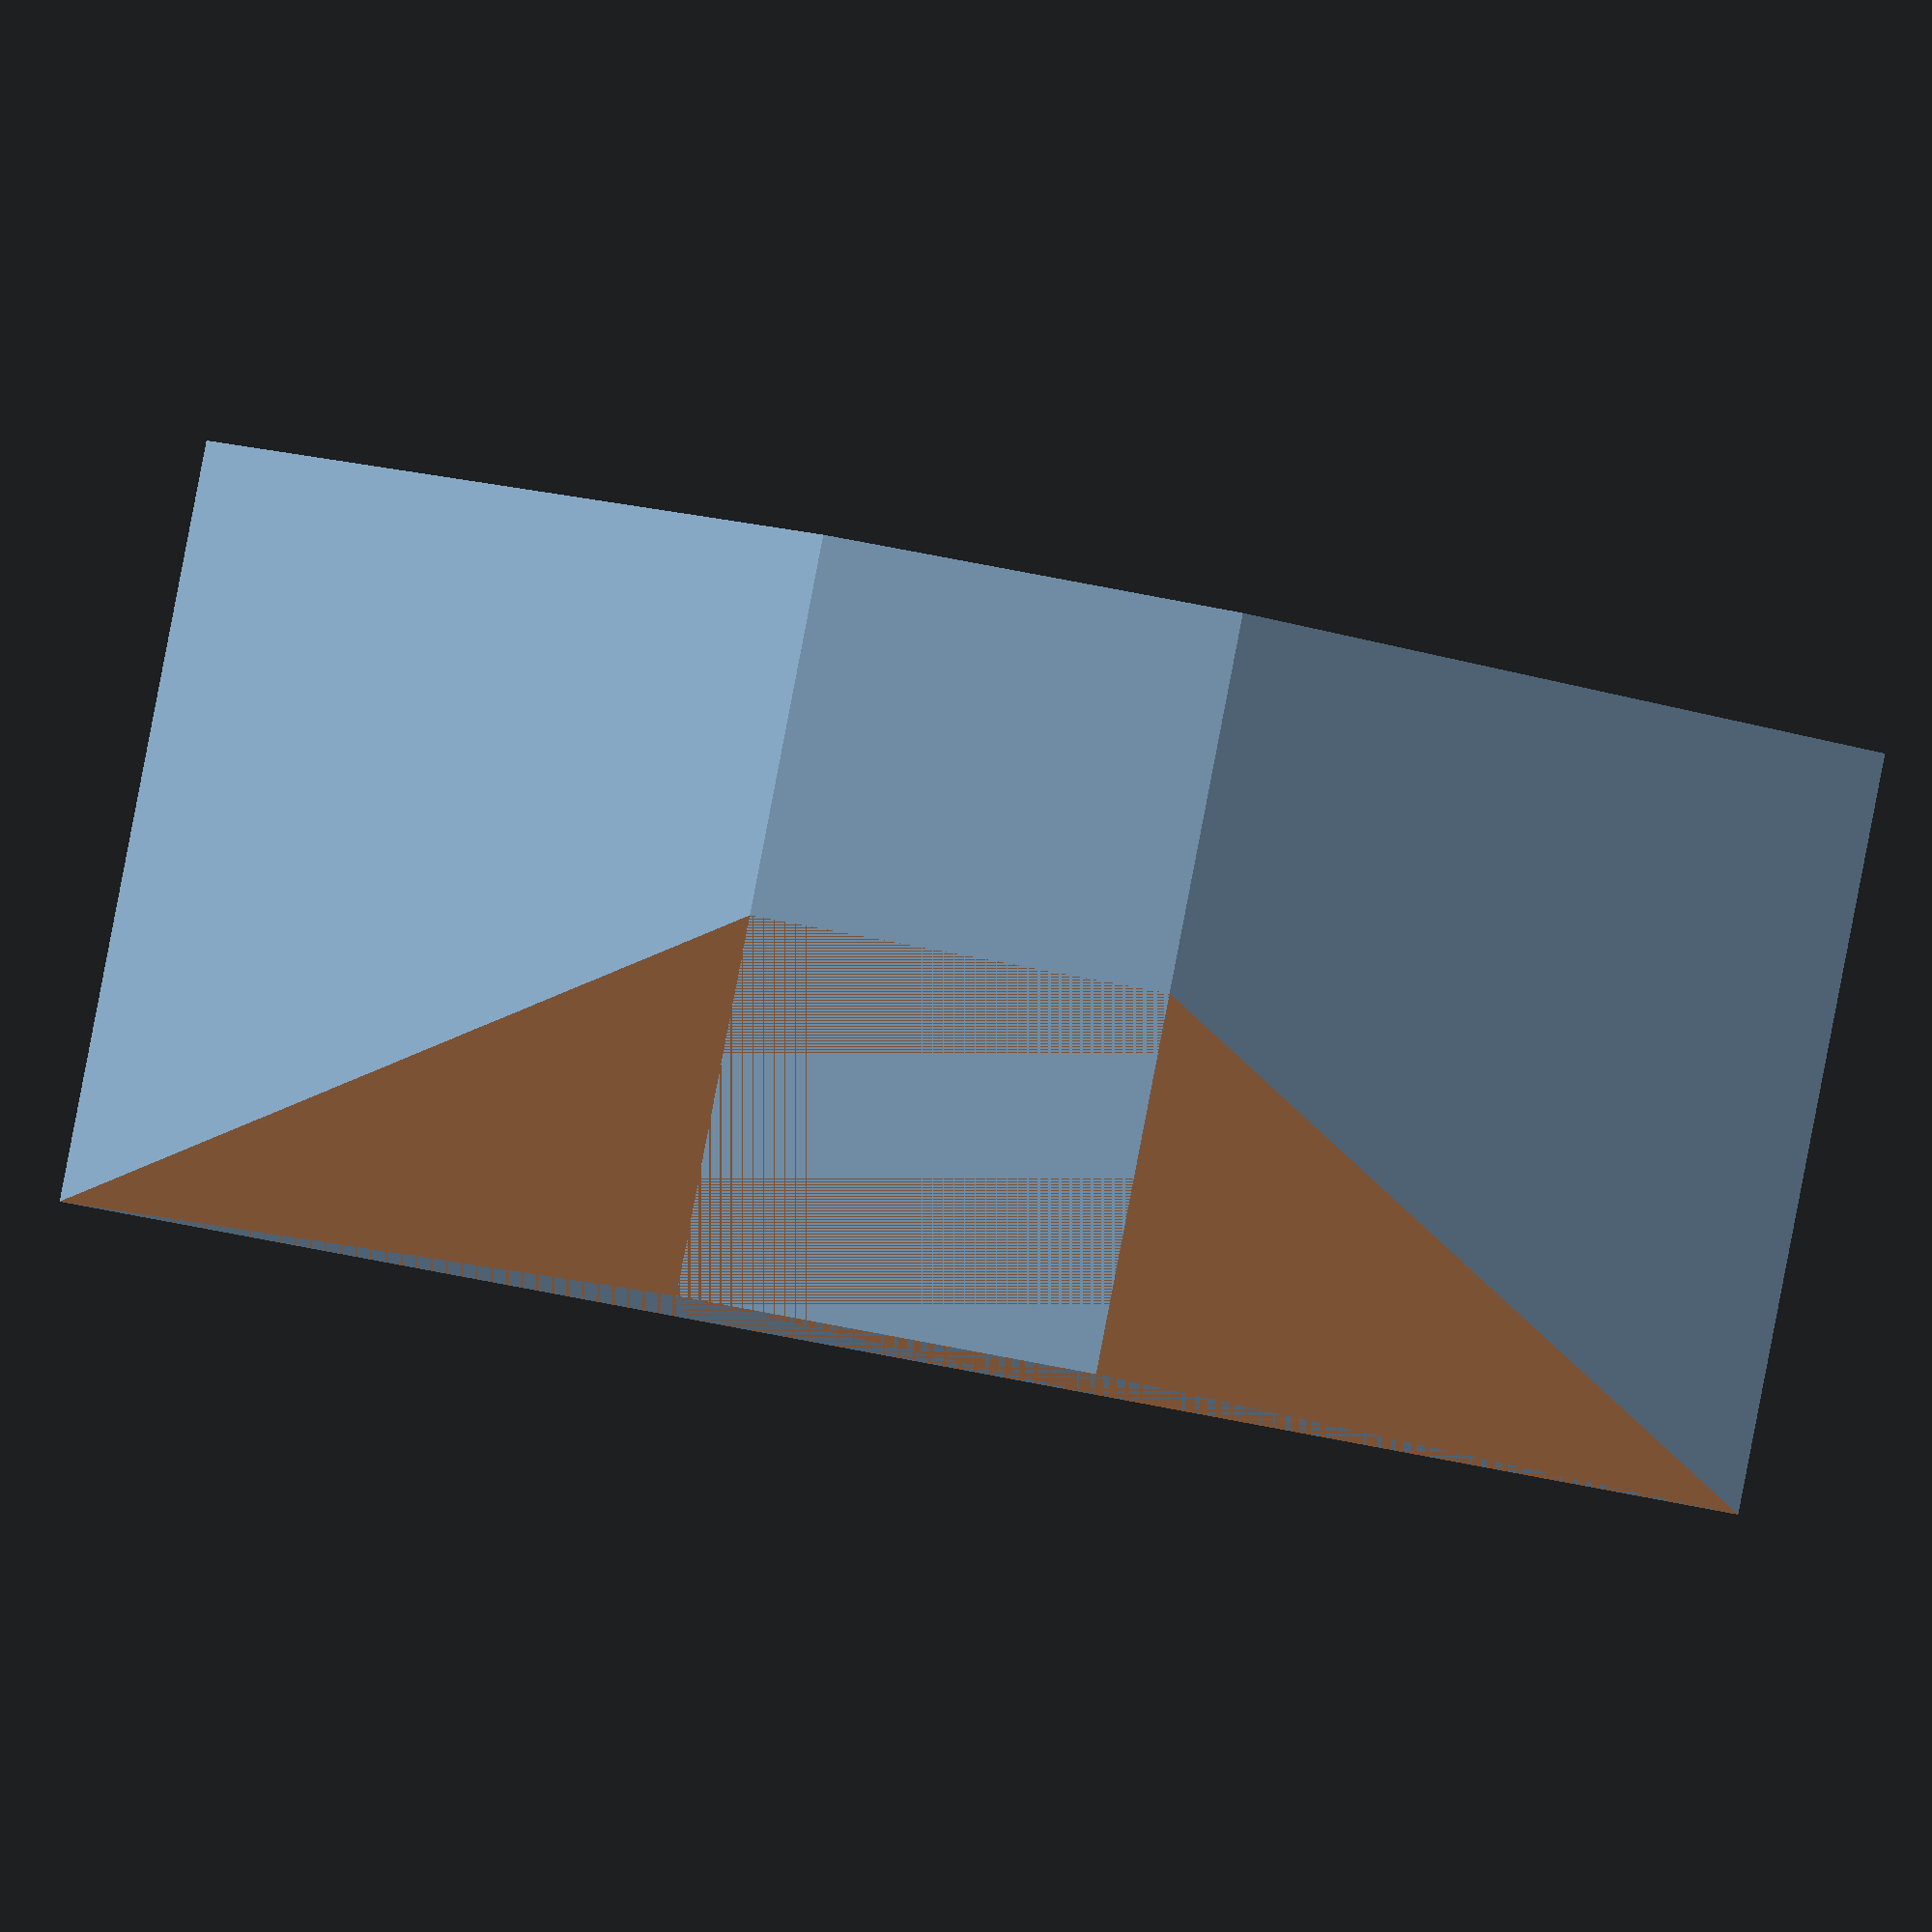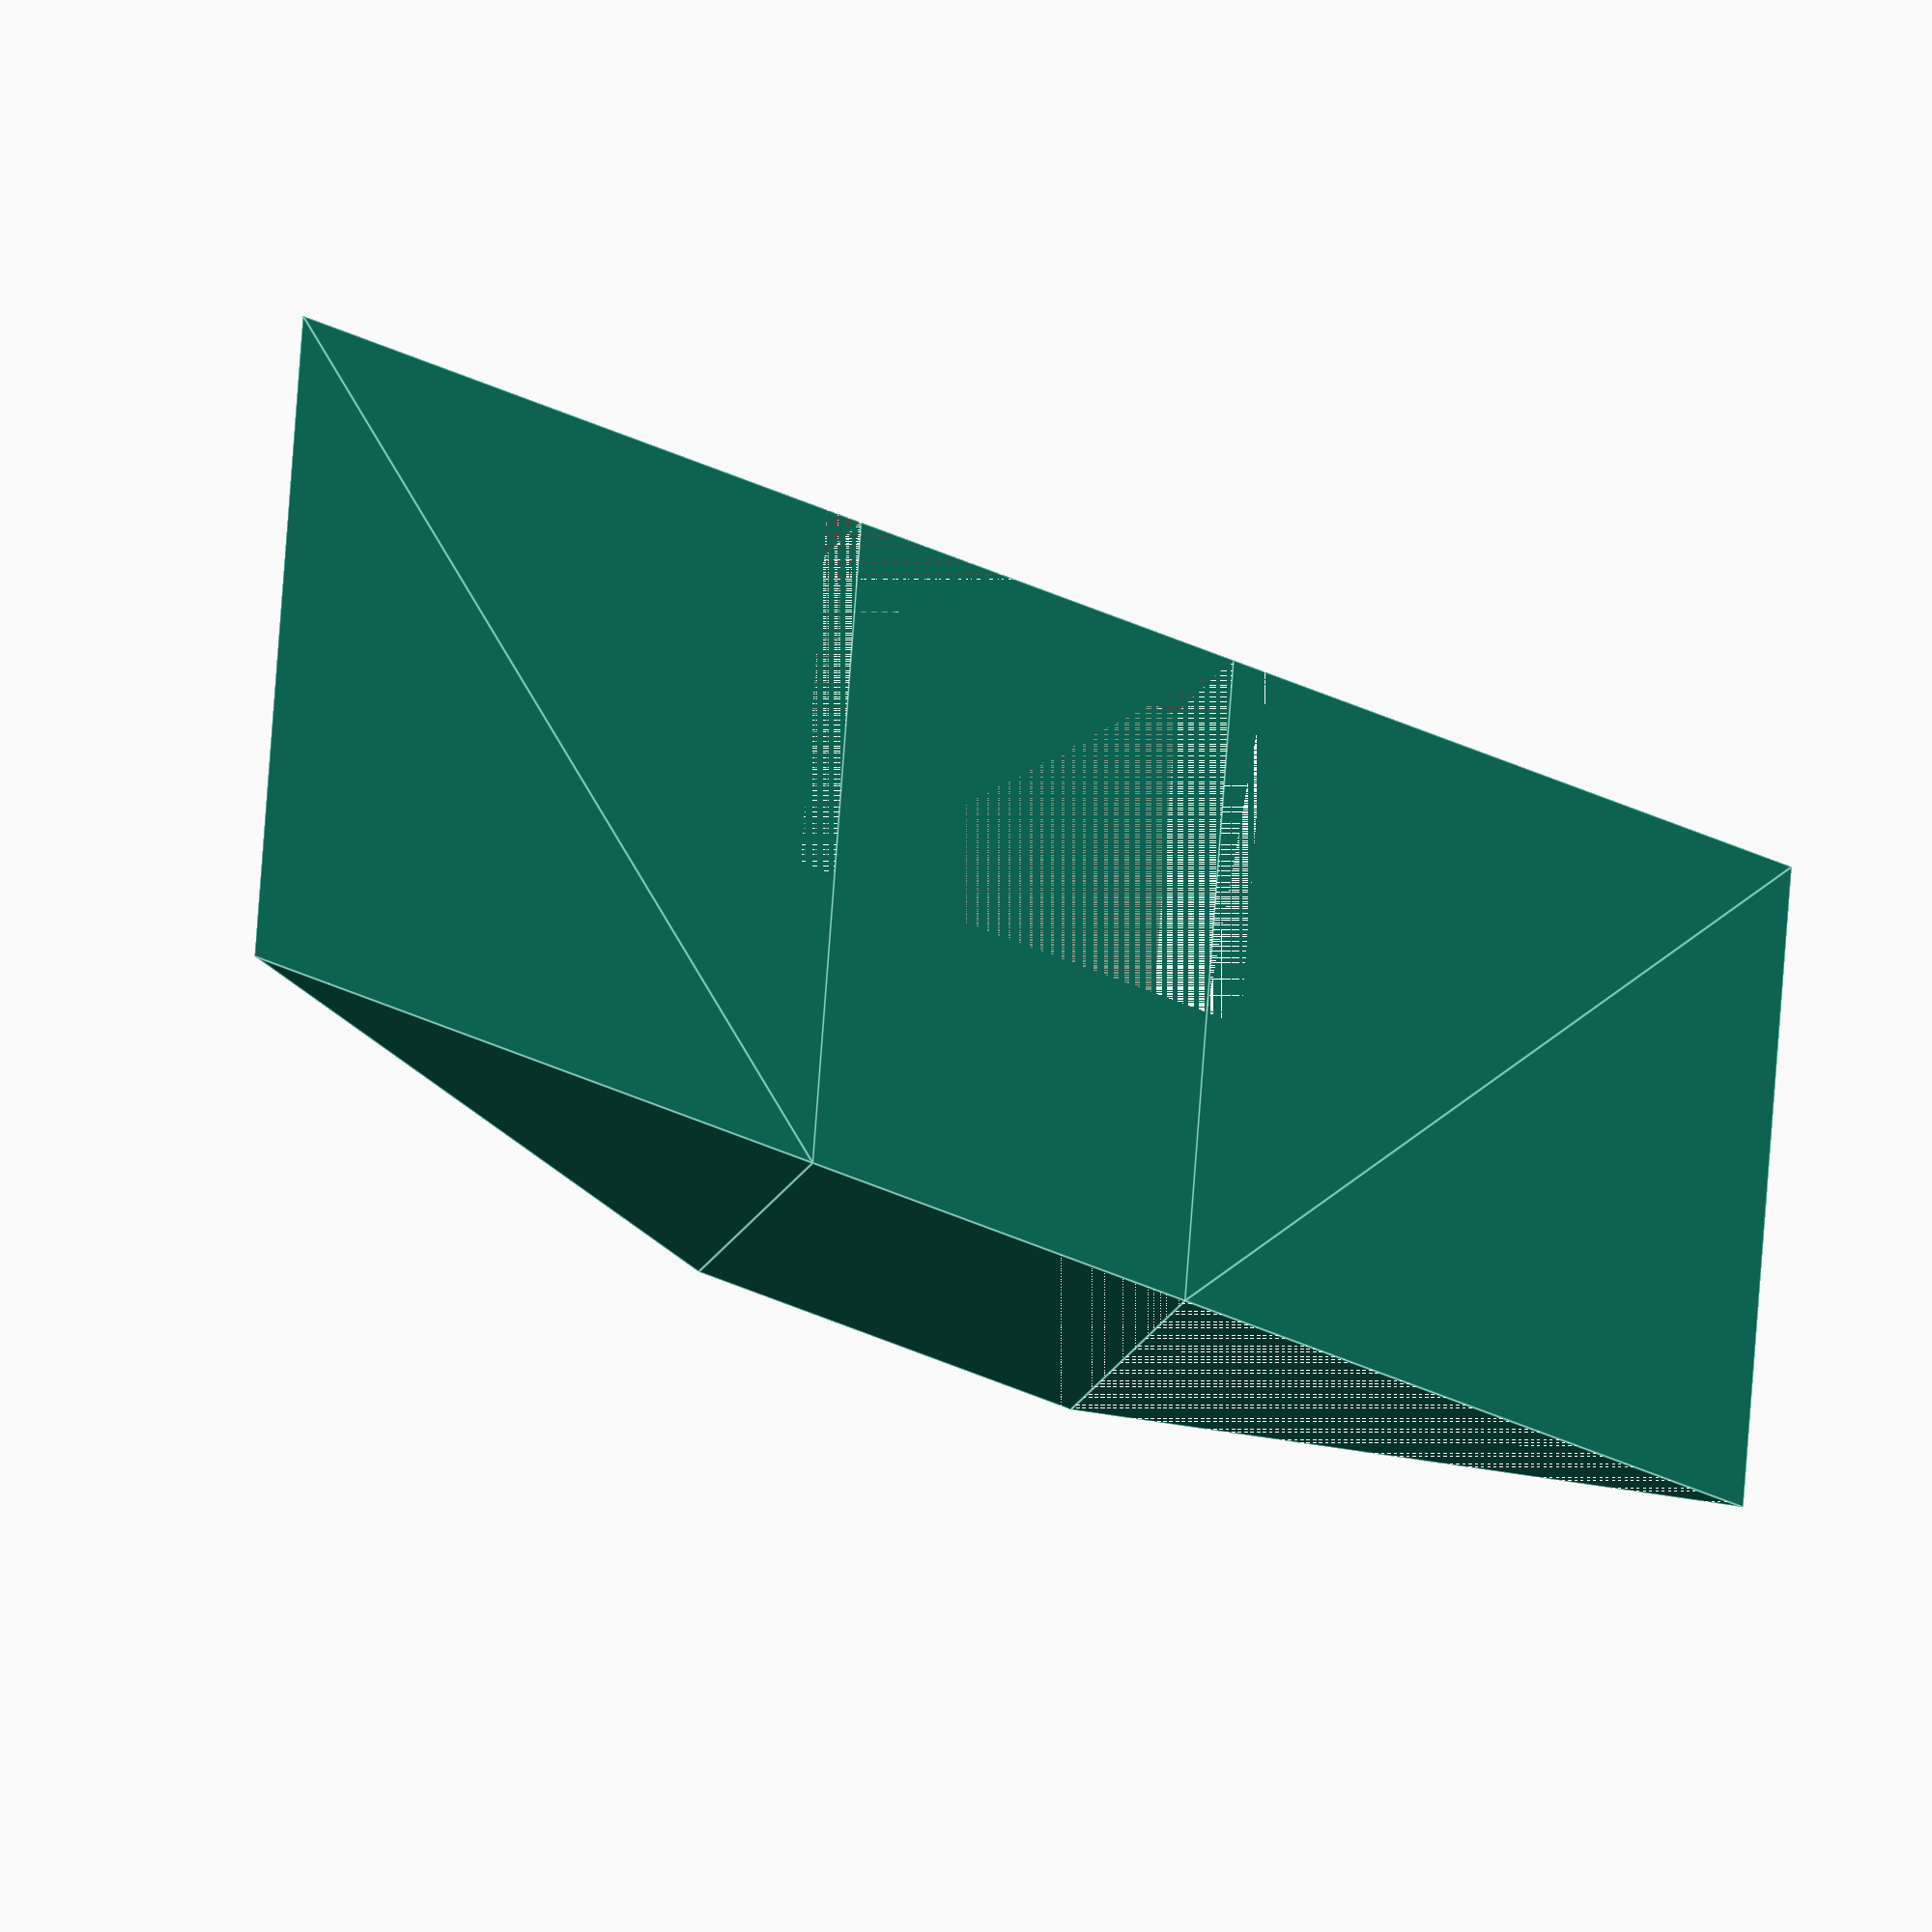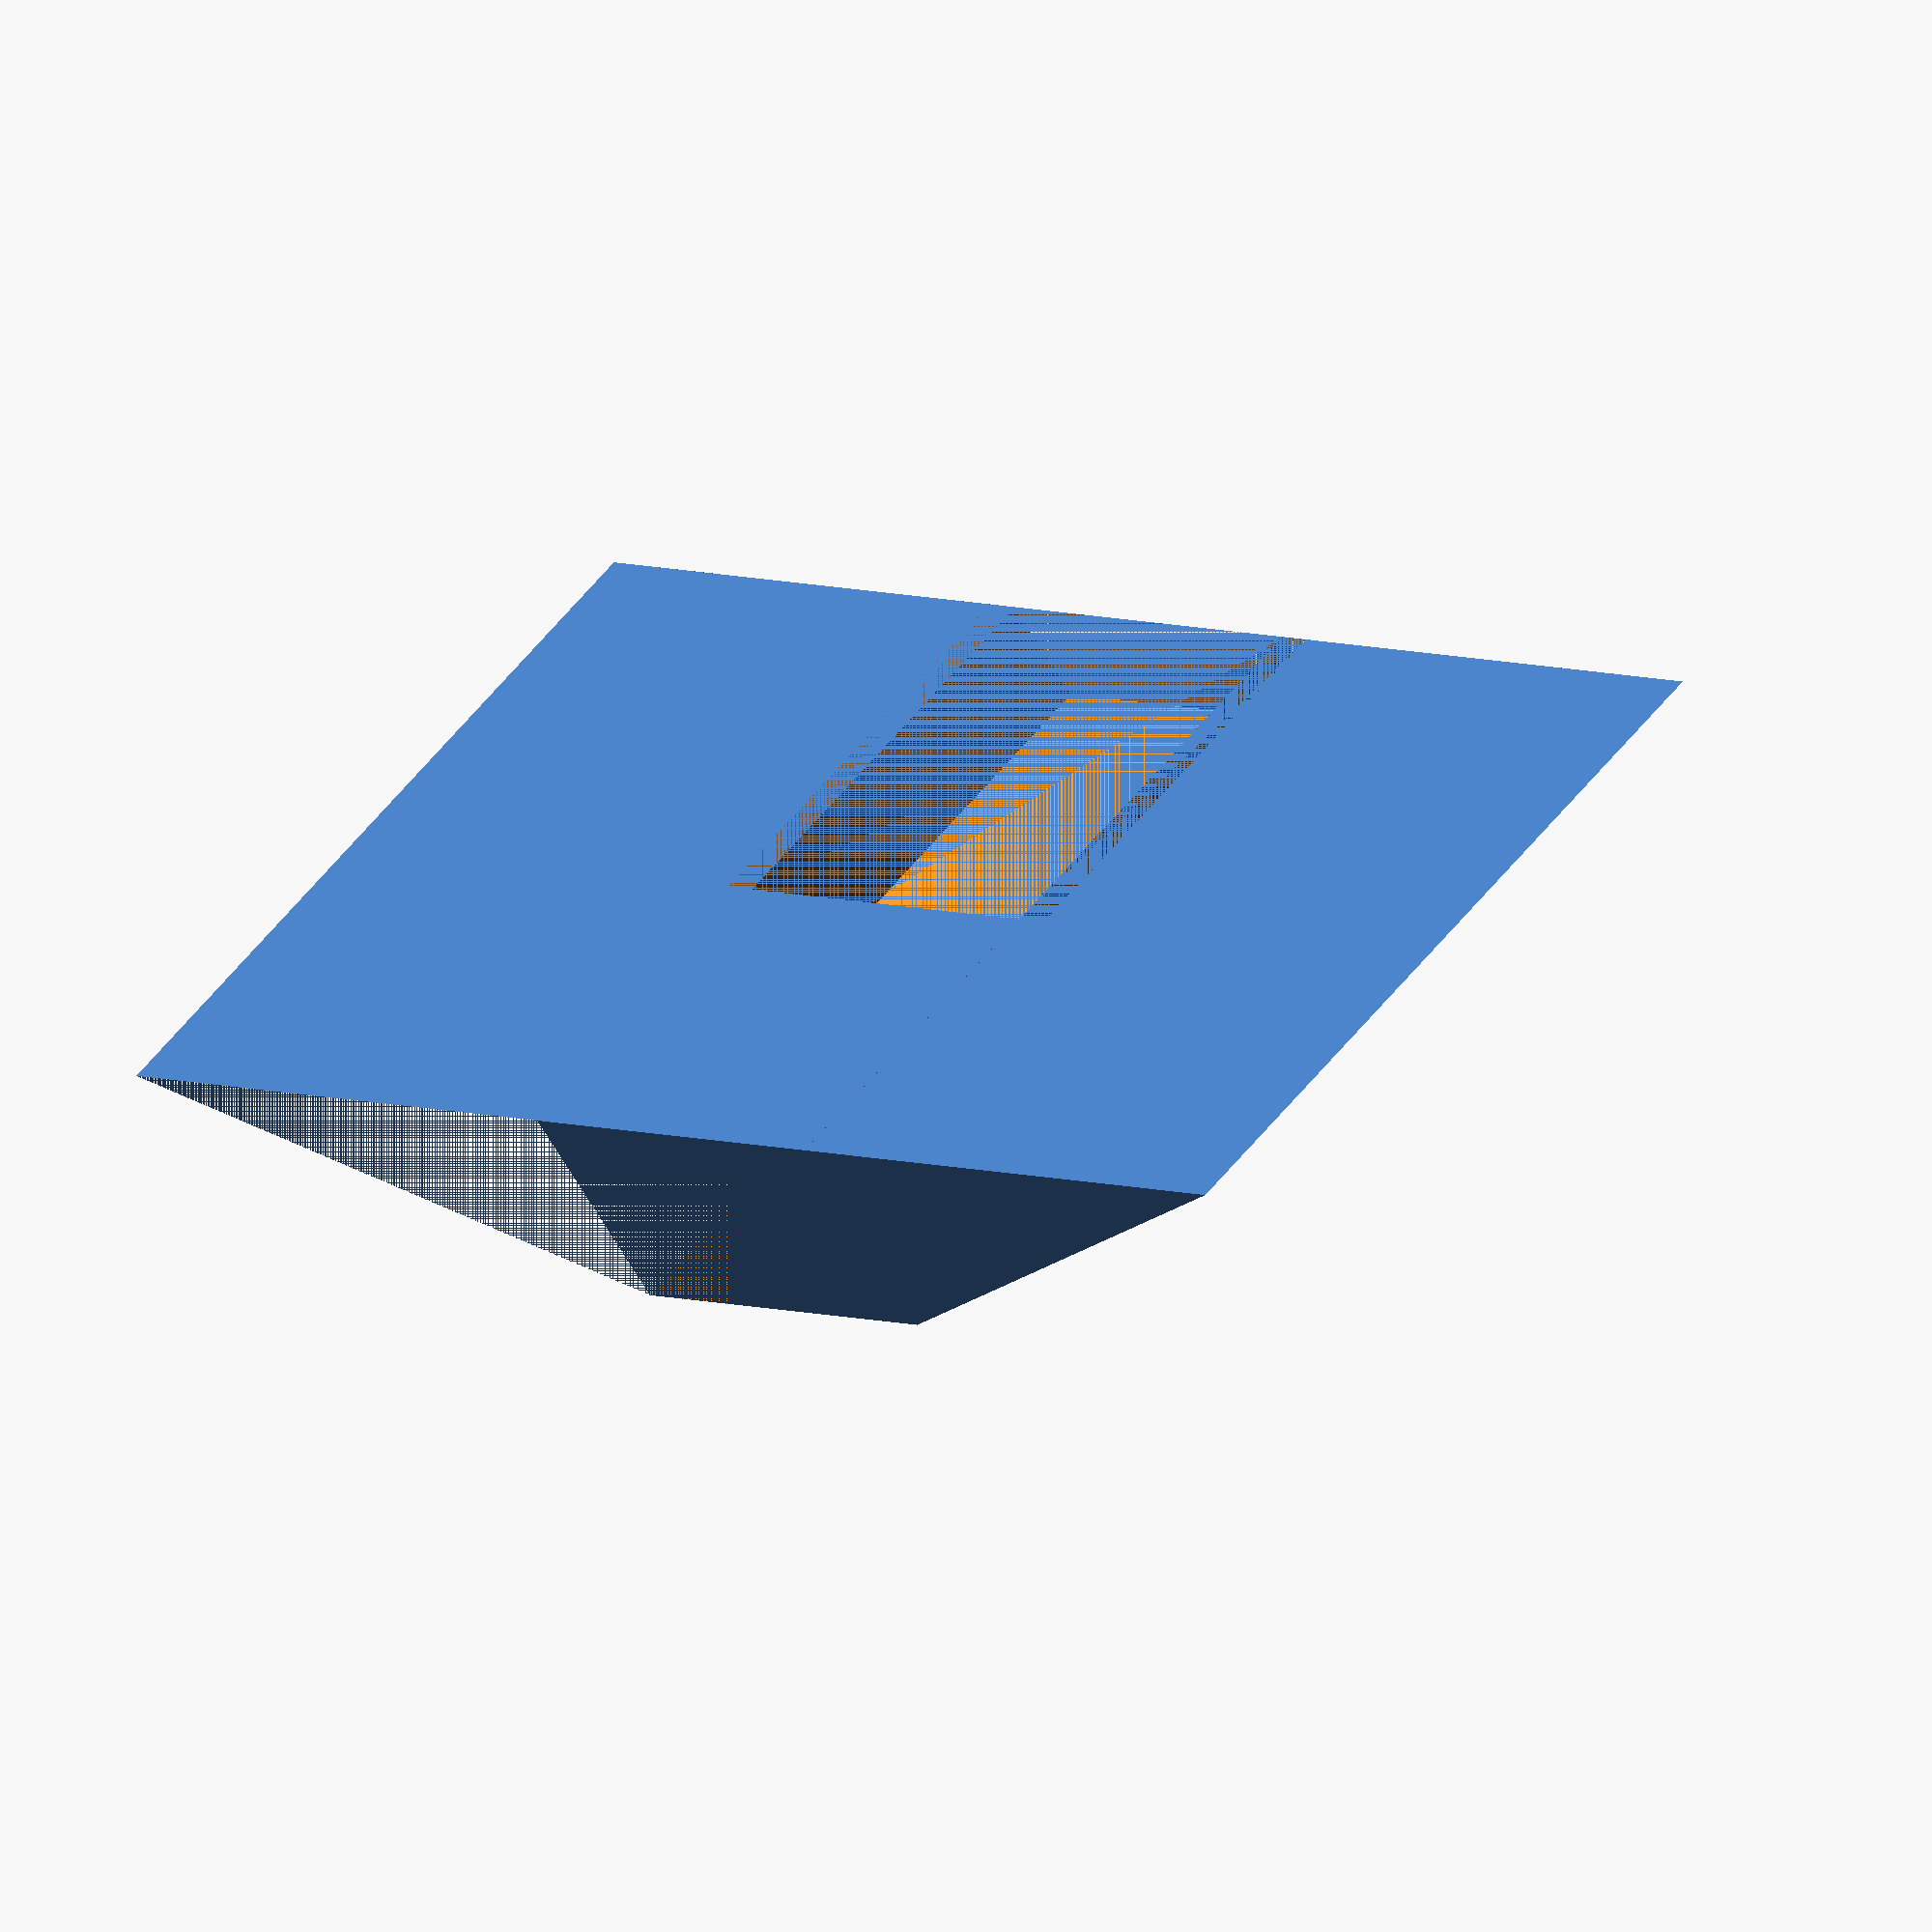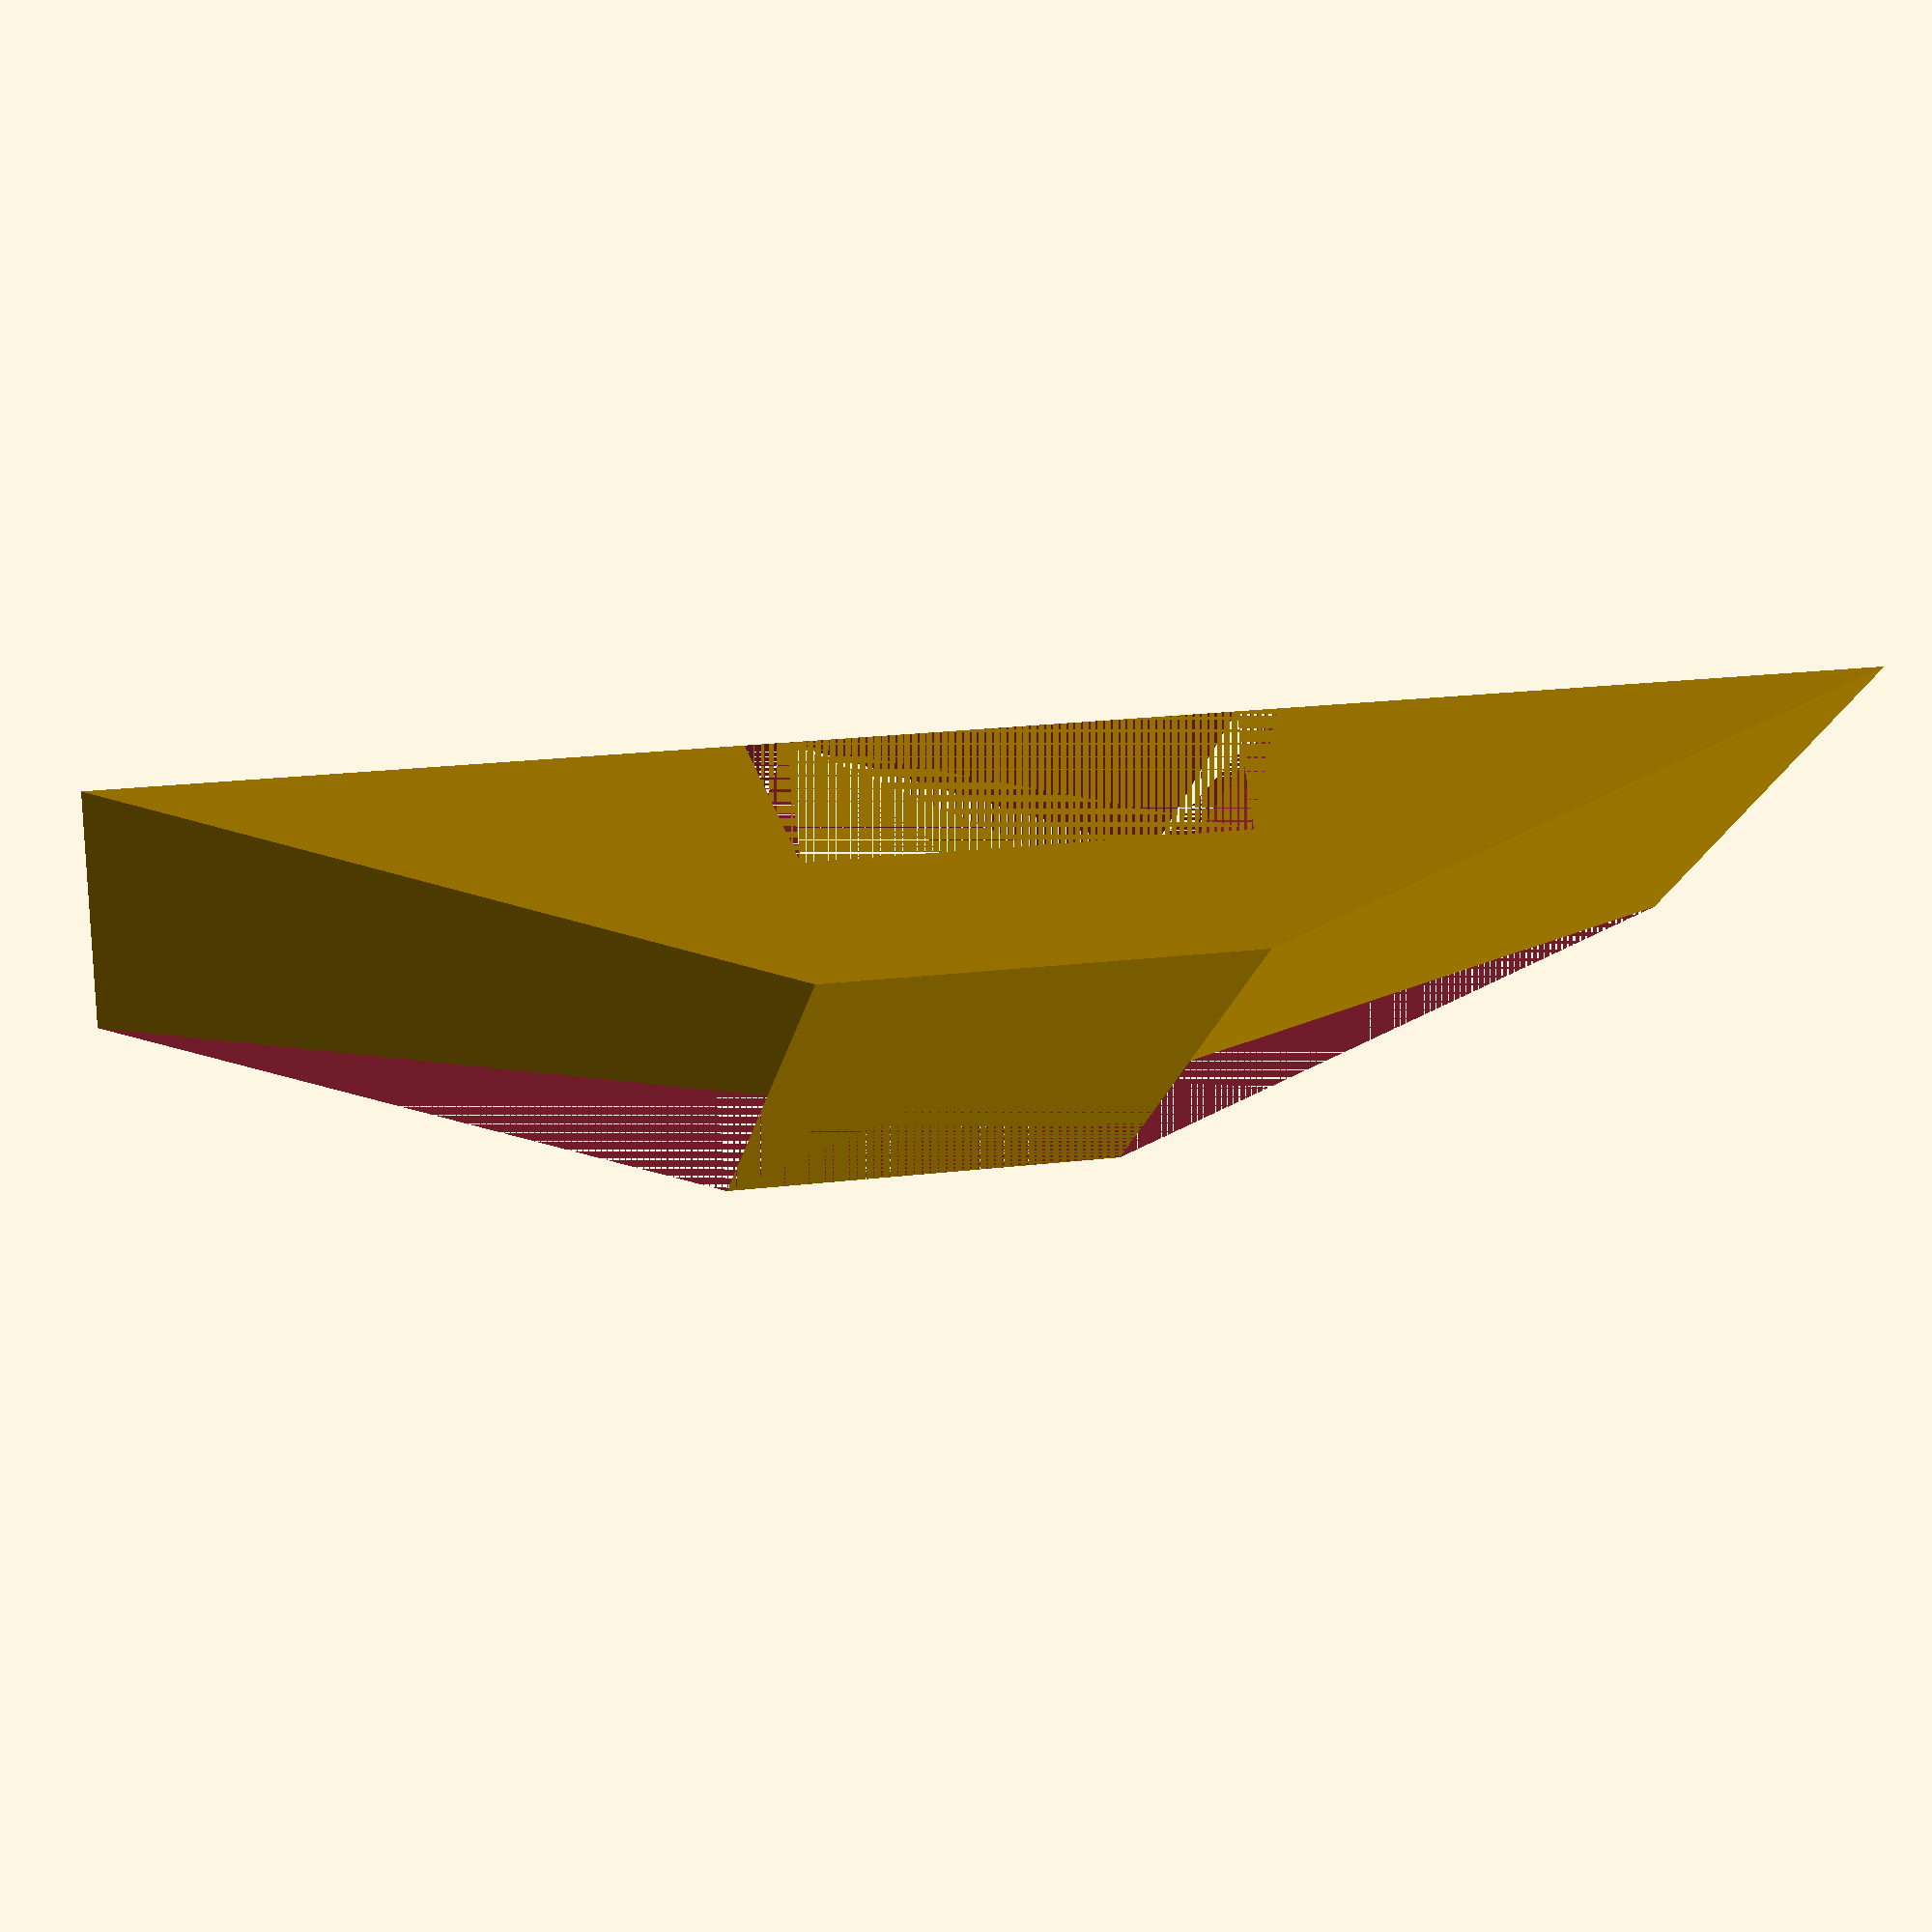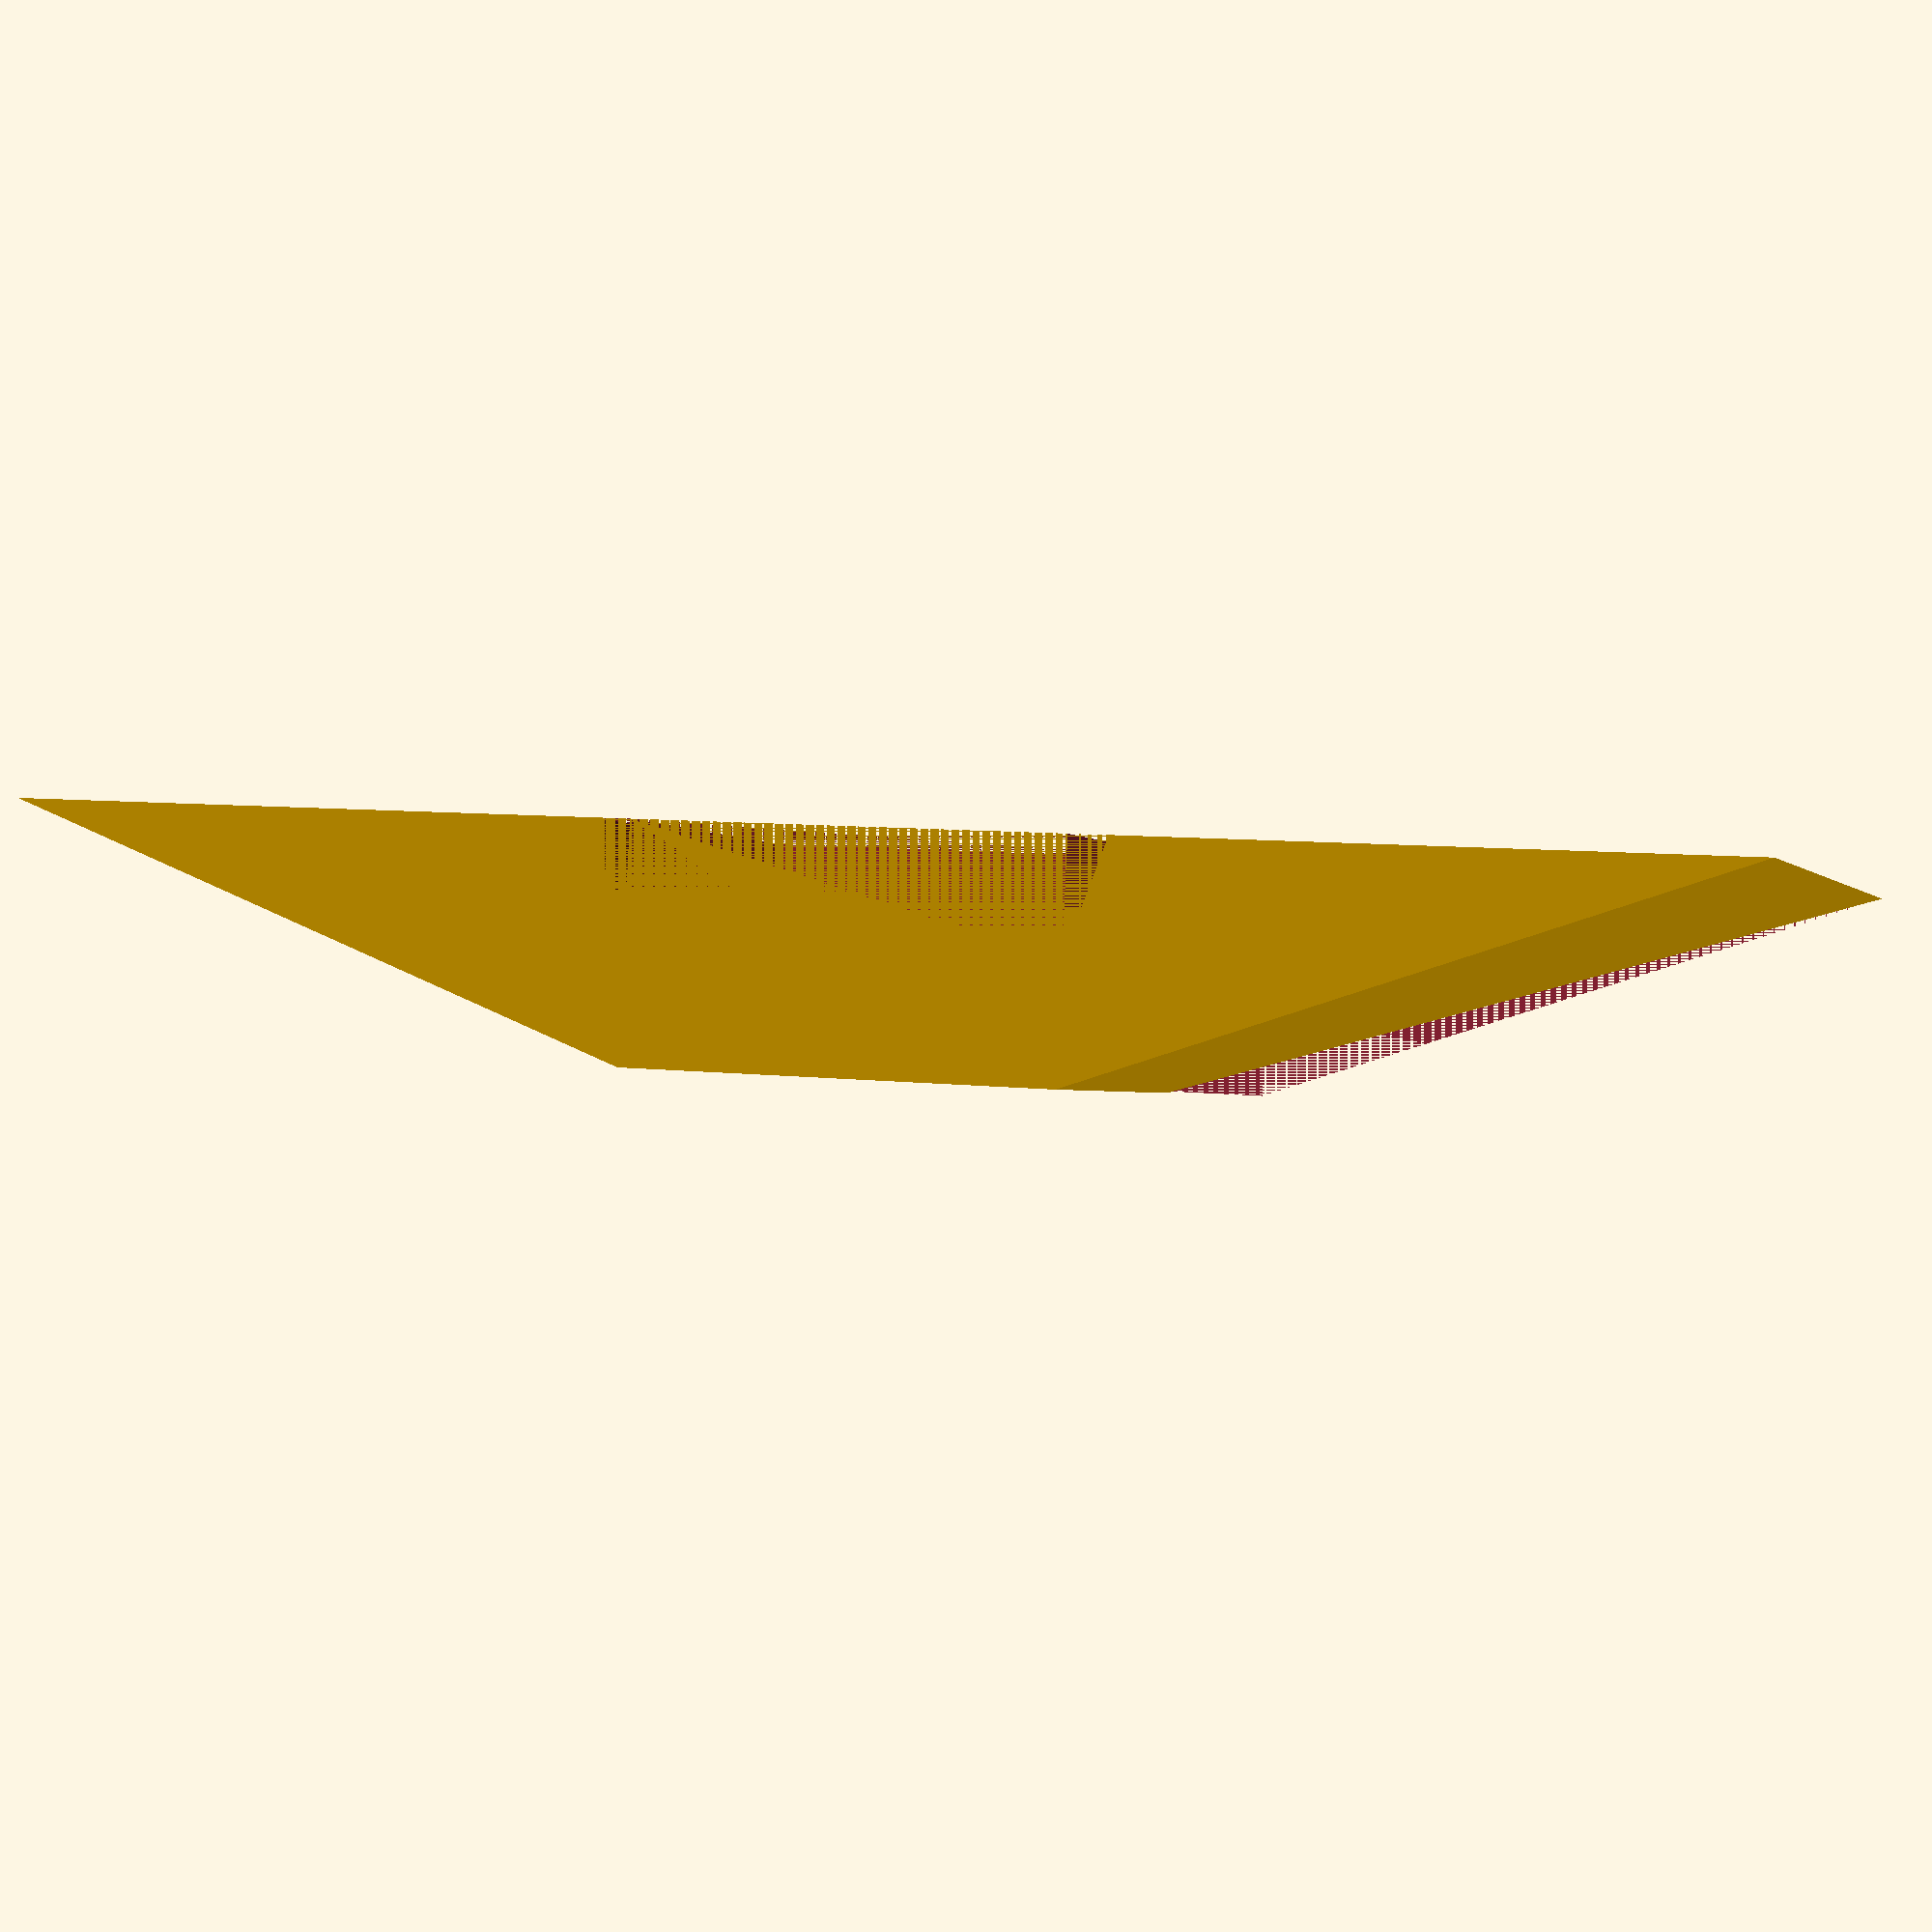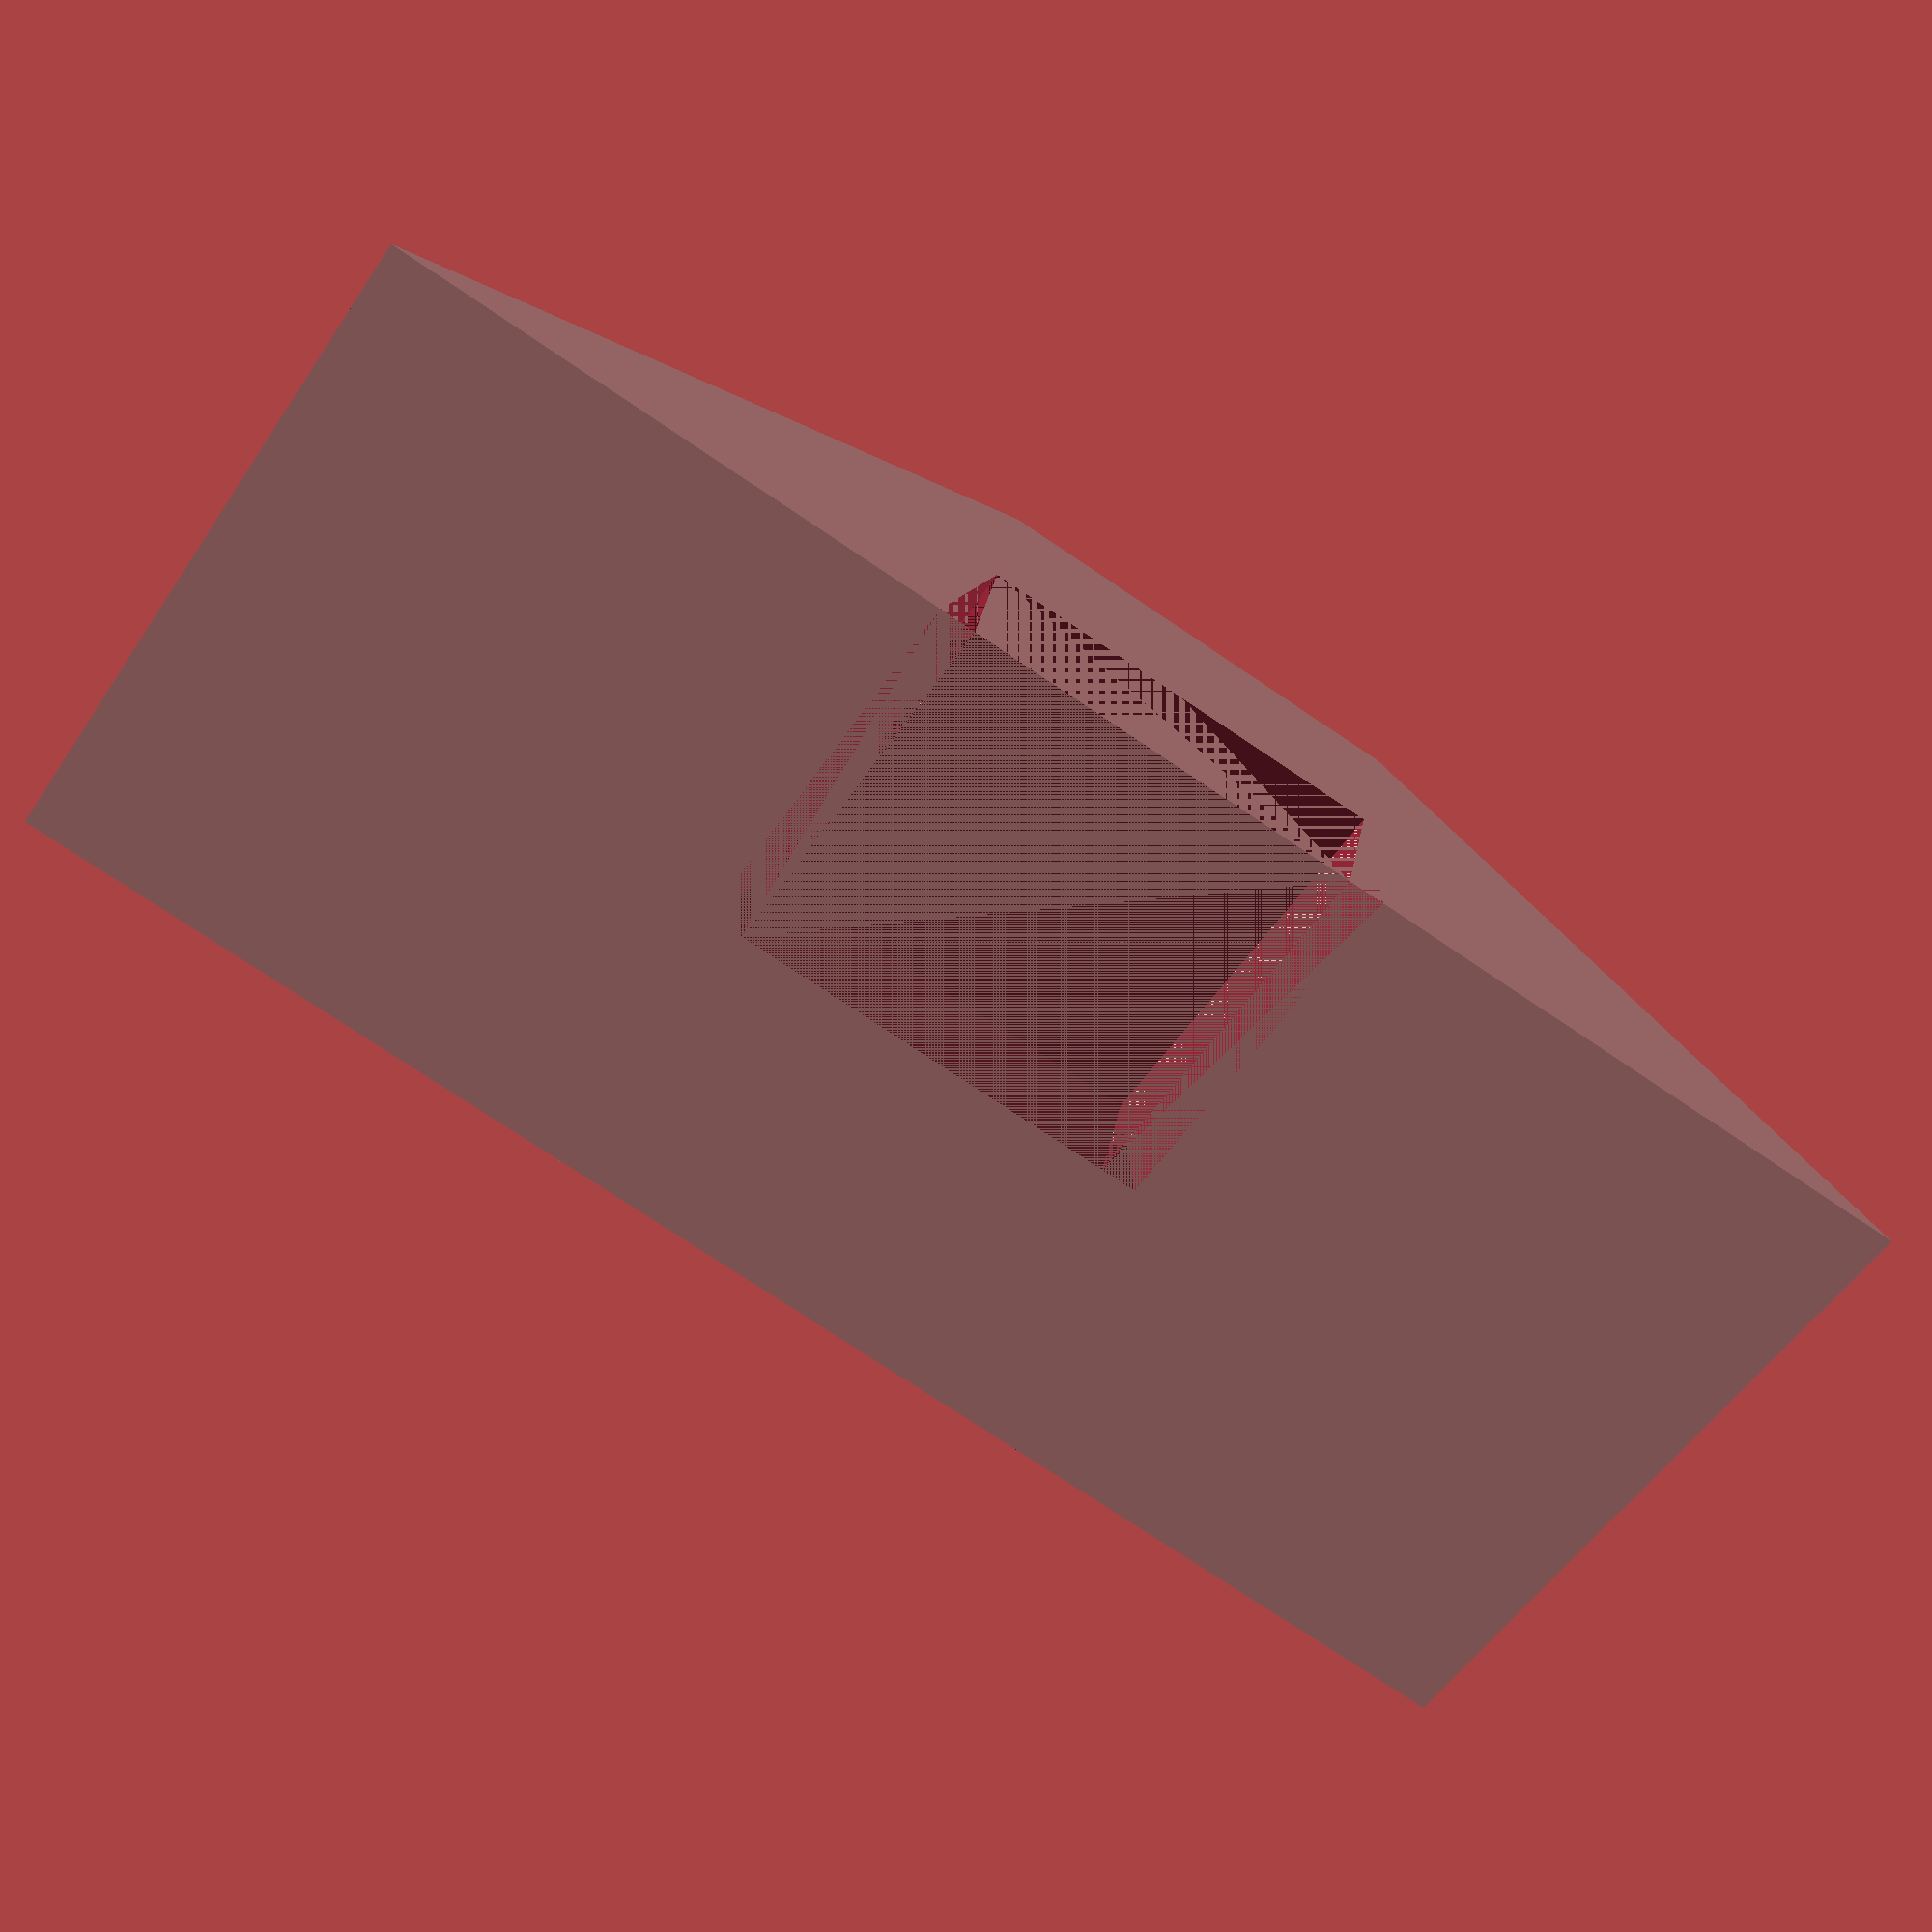
<openscad>
module prism(l, w, h){
    polyhedron(
        points=[[0,0,0], [l,0,0], [l,w,0], [0,w,0], [0,w,h], [l,w,h]],
        faces=[[0,1,2,3],[5,4,3,2],[0,4,5,1],[0,3,4],[5,2,1]]
    );
}

module trapezoid(l, w, h, space) {
    union() {
        prism(l, w, h);
        translate([0,w,0])
            cube([l, space, h]);
        translate([0, w*2 + space,0])
            mirror([0, 1, 0])
                prism(l, w, h);
    }
}

module led_shield(l, w, h, space, inner_space, inner_len = 1.0) {
    border = 1;
    difference() {
        trapezoid(l, w, h, space);
        translate([0, (w+space/2) - (border + inner_space/2),0])
            trapezoid(l*inner_len, border, h * 0.5, inner_space);
    }
}

module led_shield_end(l, w, h, space, inner_space) {
    cut_length = l * 0.5;
    cut_width = w * 2.0 + space;

    difference() {
        led_shield(l, w, h, space, inner_space, 0.55);
        rotate([0, 180, -90])
            translate([0, cut_length,-h])
                prism(cut_width, cut_length, h);
    }
}

led_shield_end(20, 16.50, 6, 11, 11);

</openscad>
<views>
elev=185.7 azim=280.9 roll=176.9 proj=o view=wireframe
elev=212.4 azim=265.9 roll=29.3 proj=o view=edges
elev=58.7 azim=45.5 roll=208.9 proj=o view=solid
elev=285.7 azim=98.7 roll=352.9 proj=p view=wireframe
elev=91.1 azim=252.5 roll=177.2 proj=p view=solid
elev=147.8 azim=237.3 roll=349.5 proj=p view=wireframe
</views>
